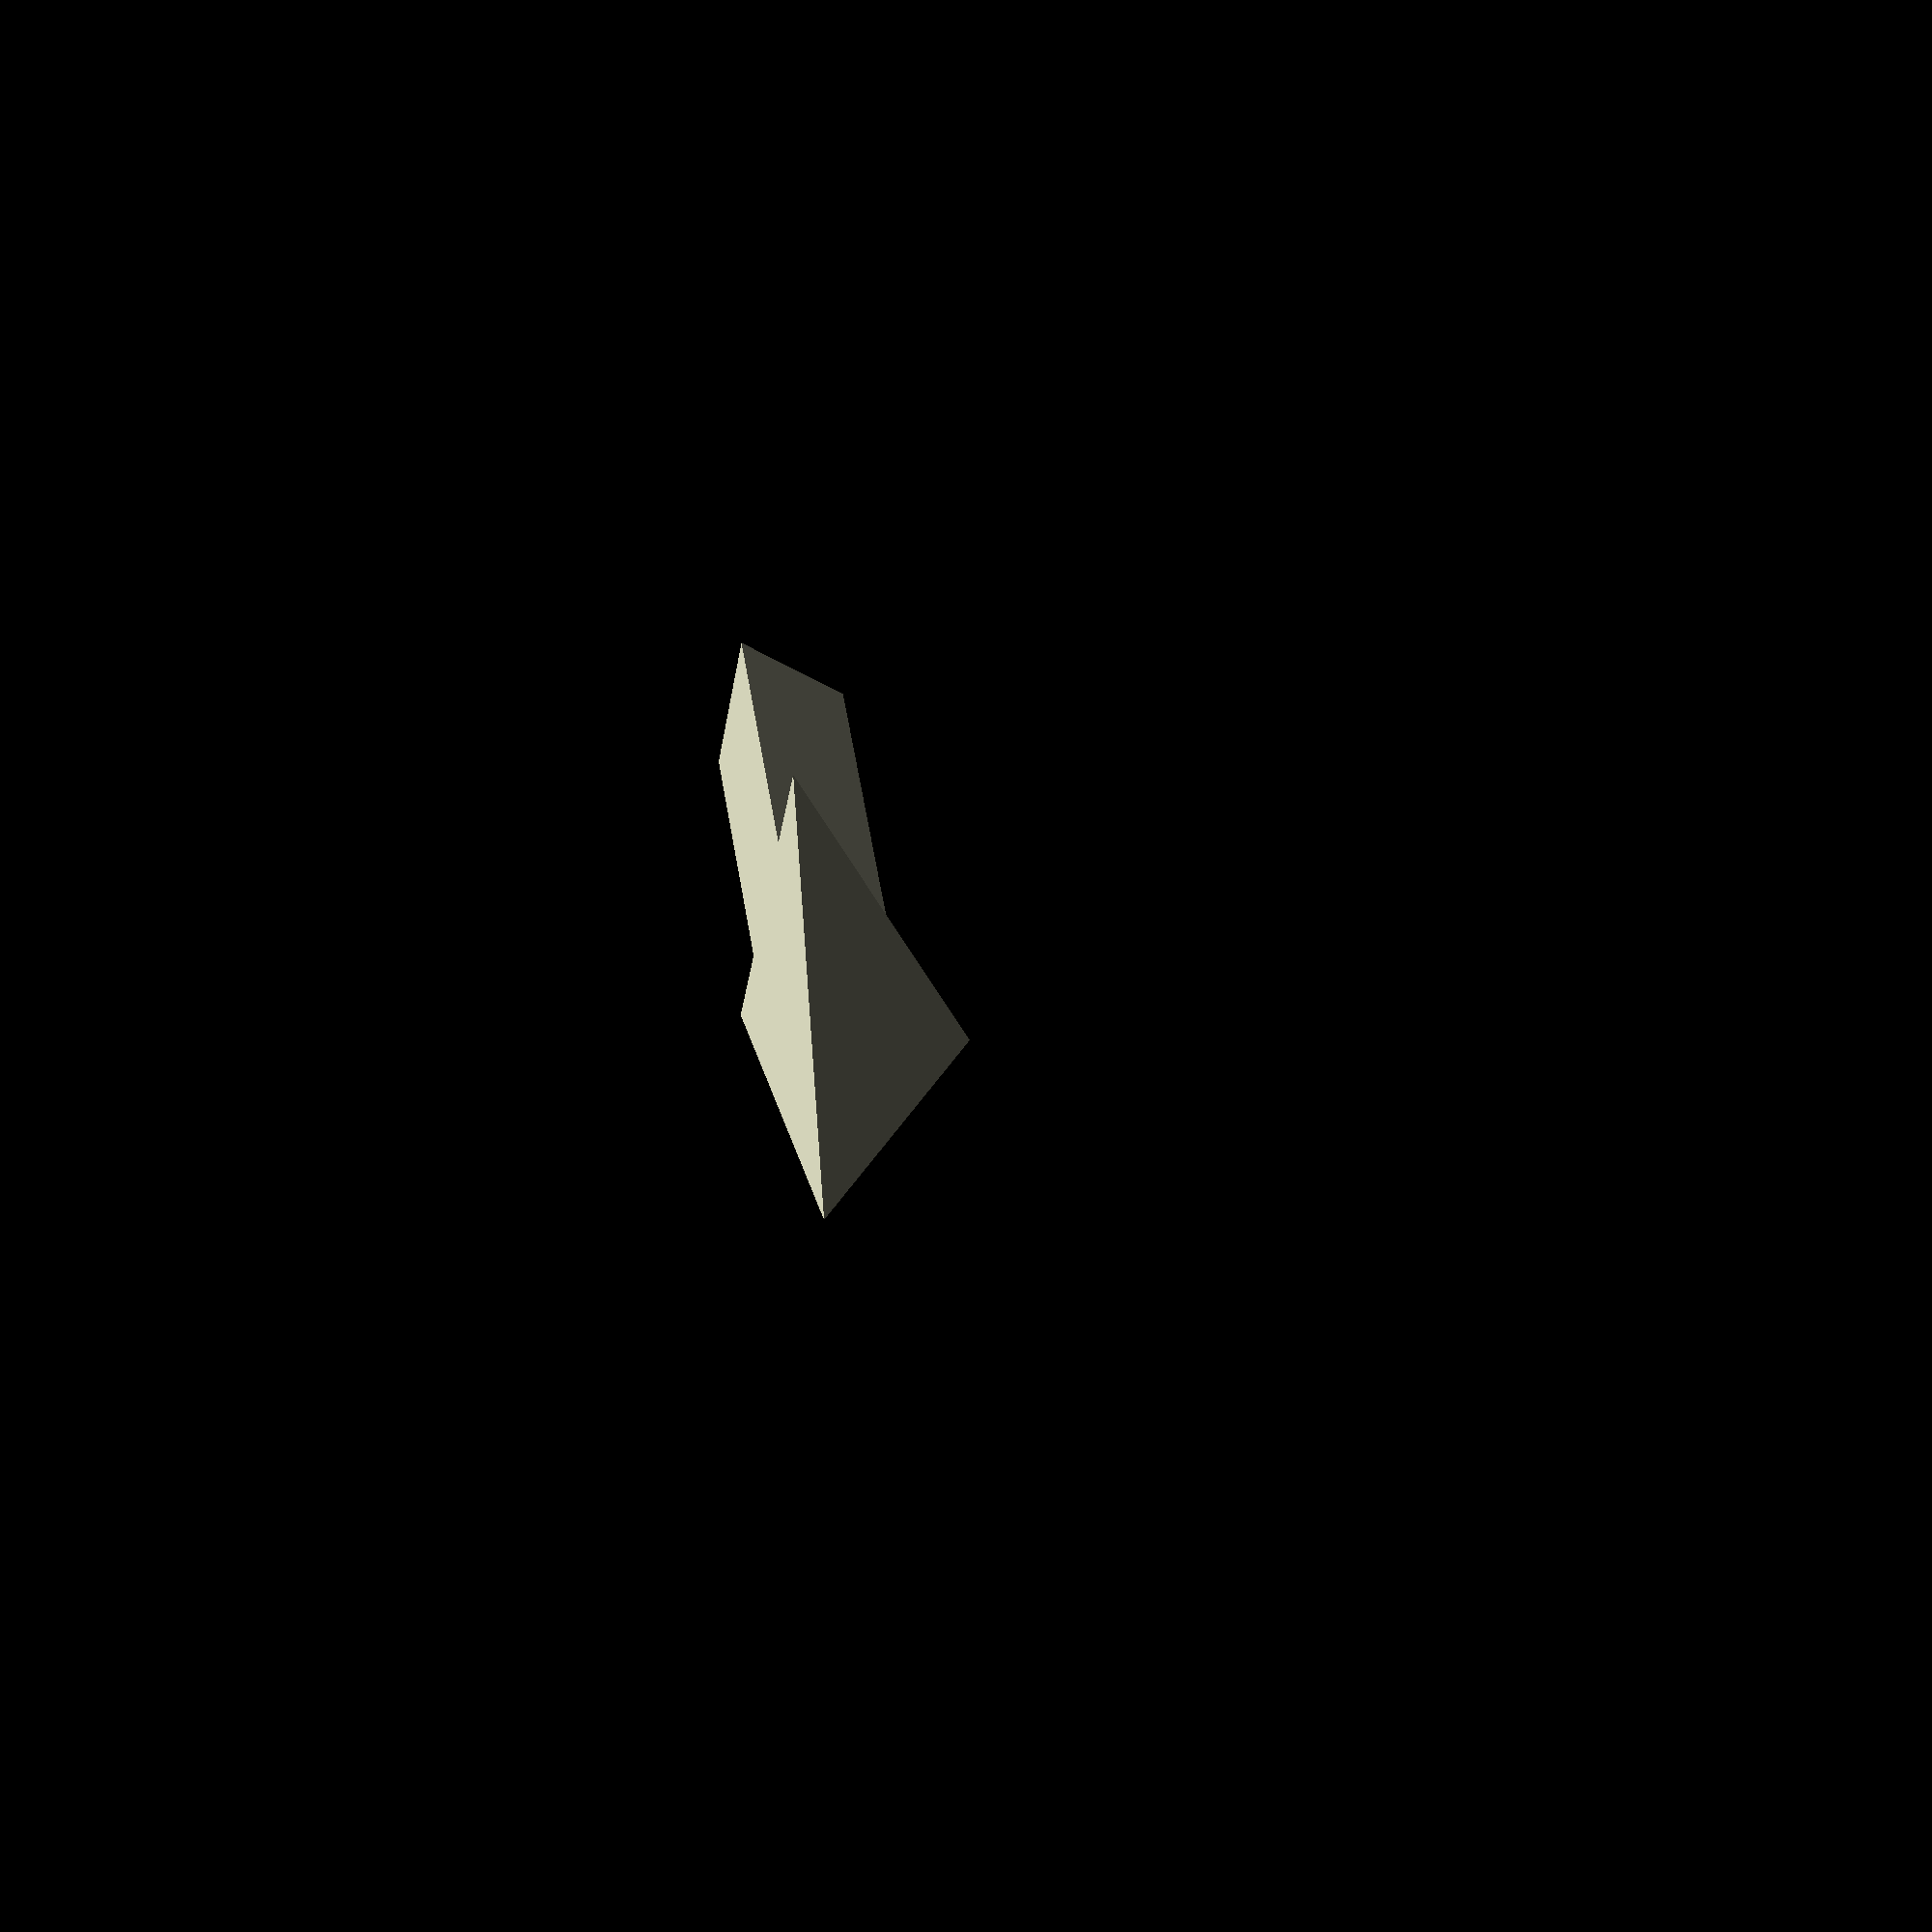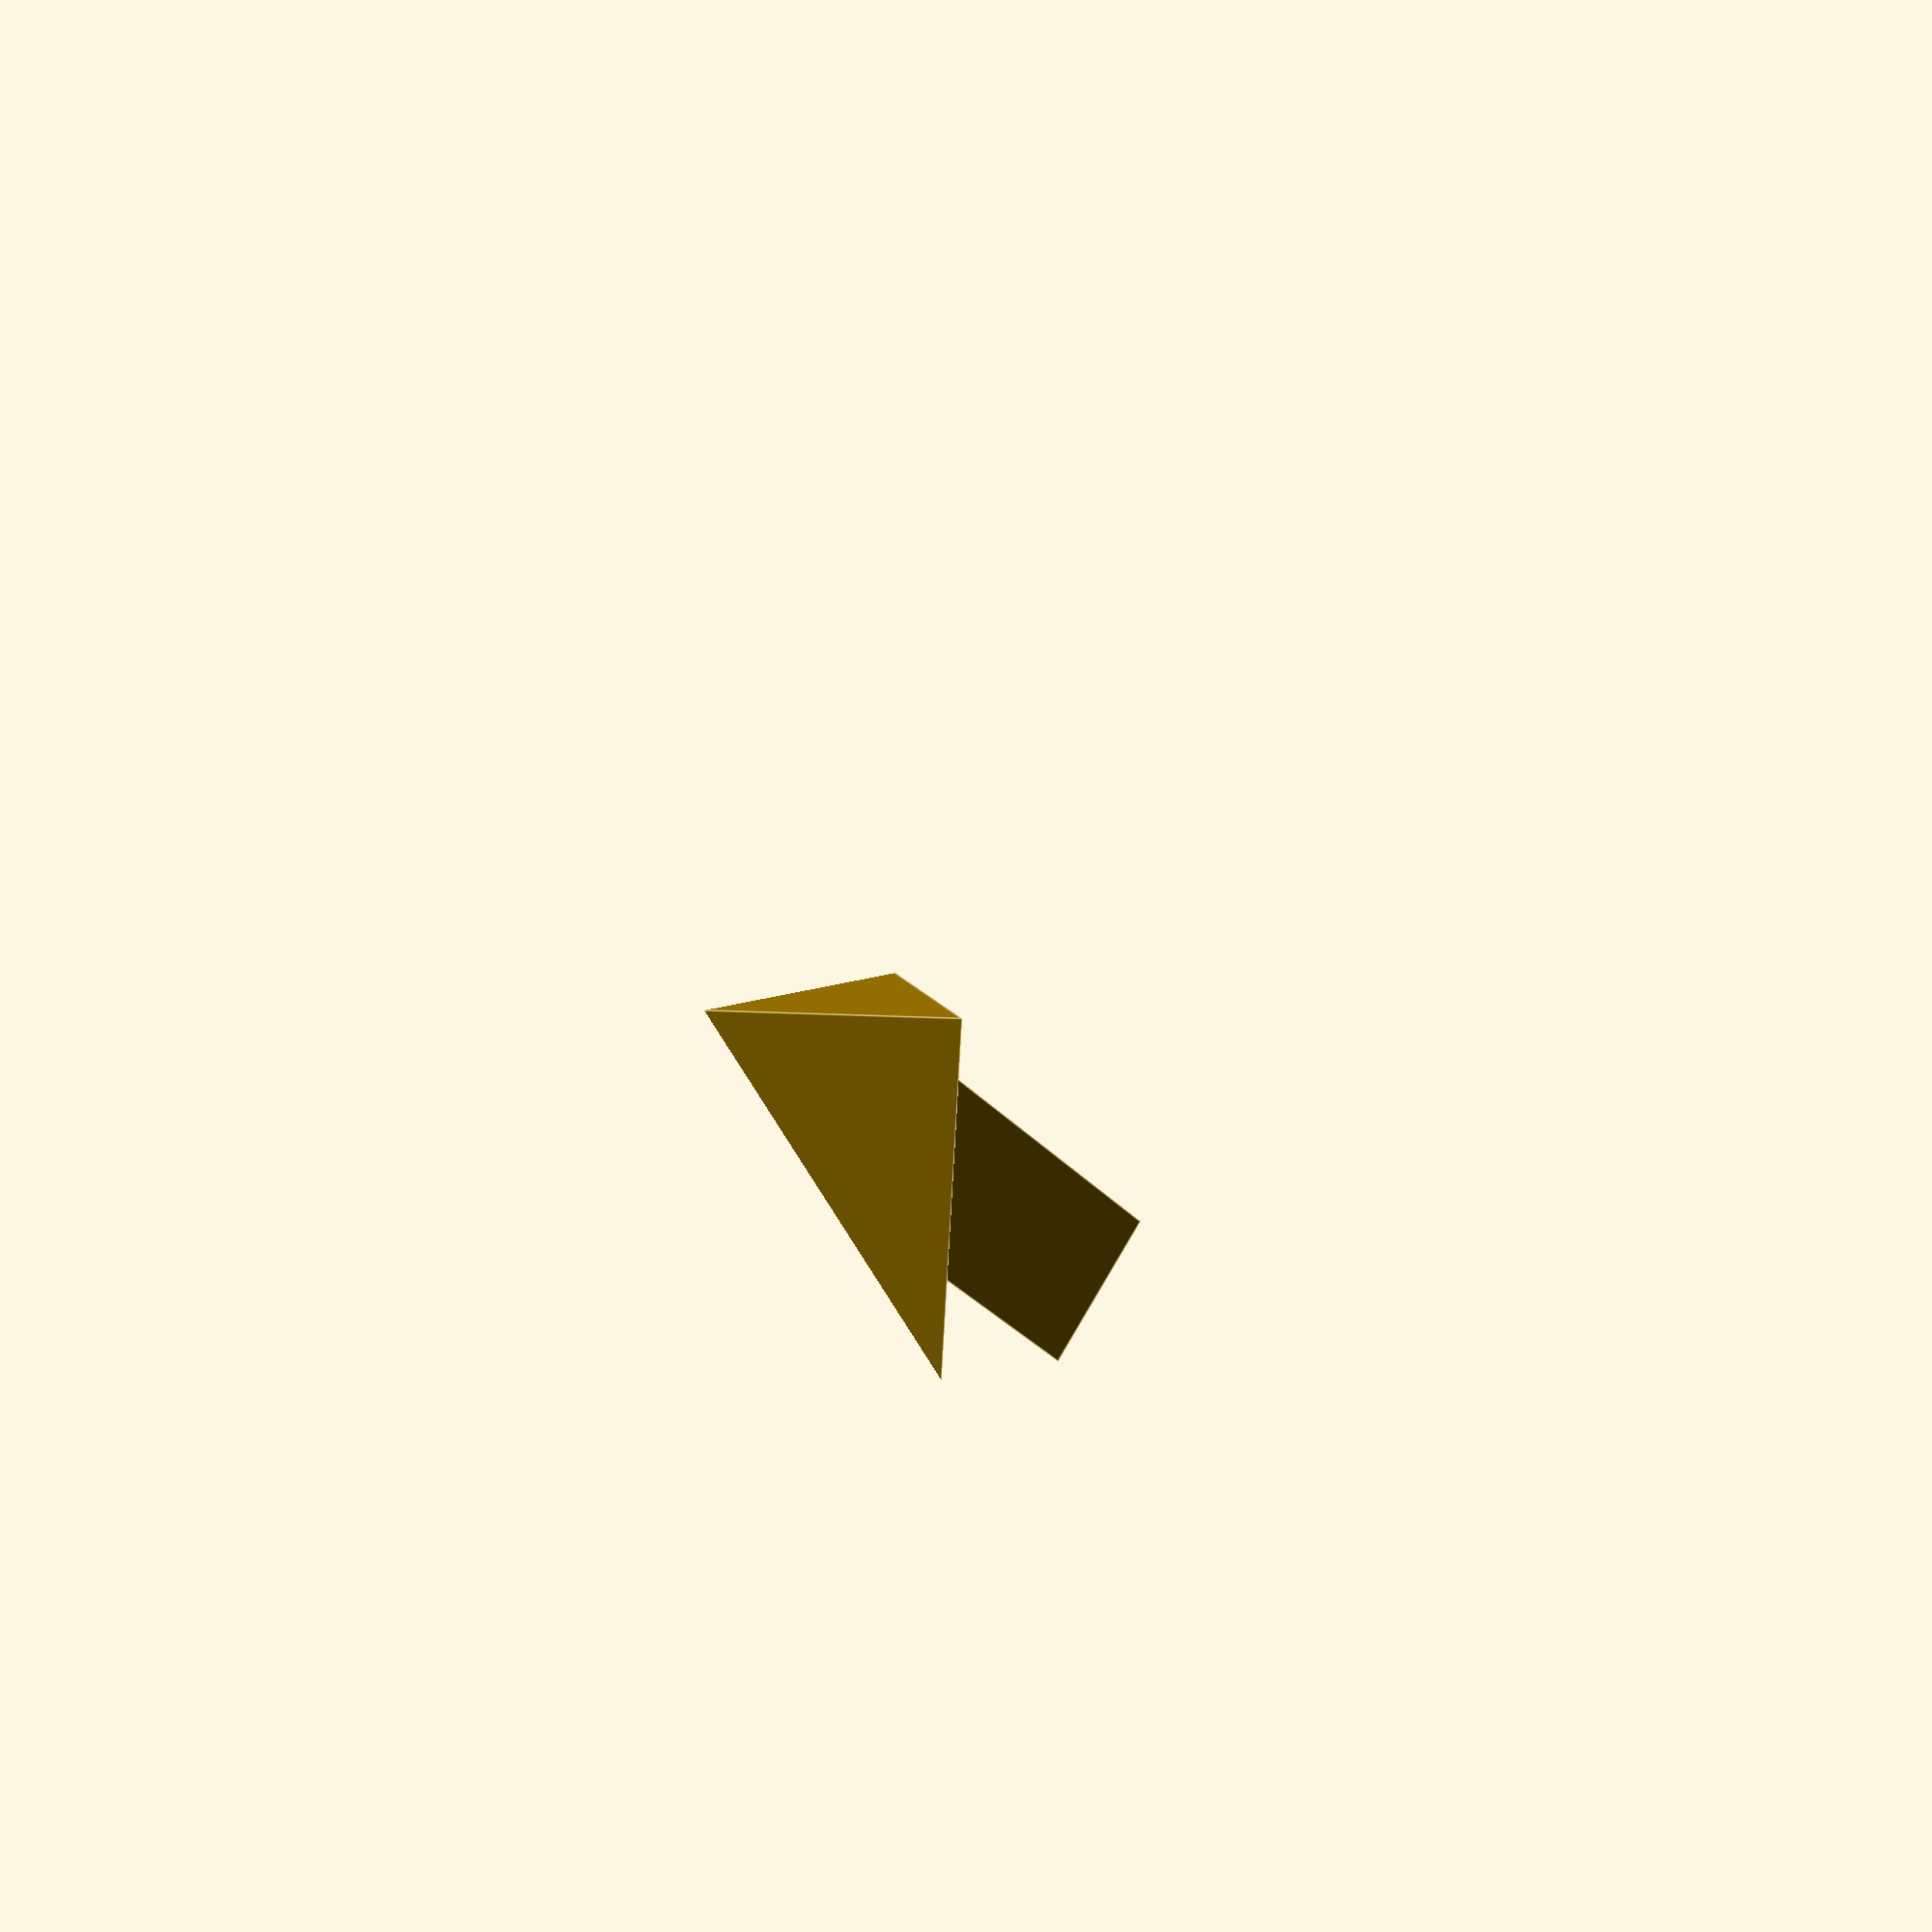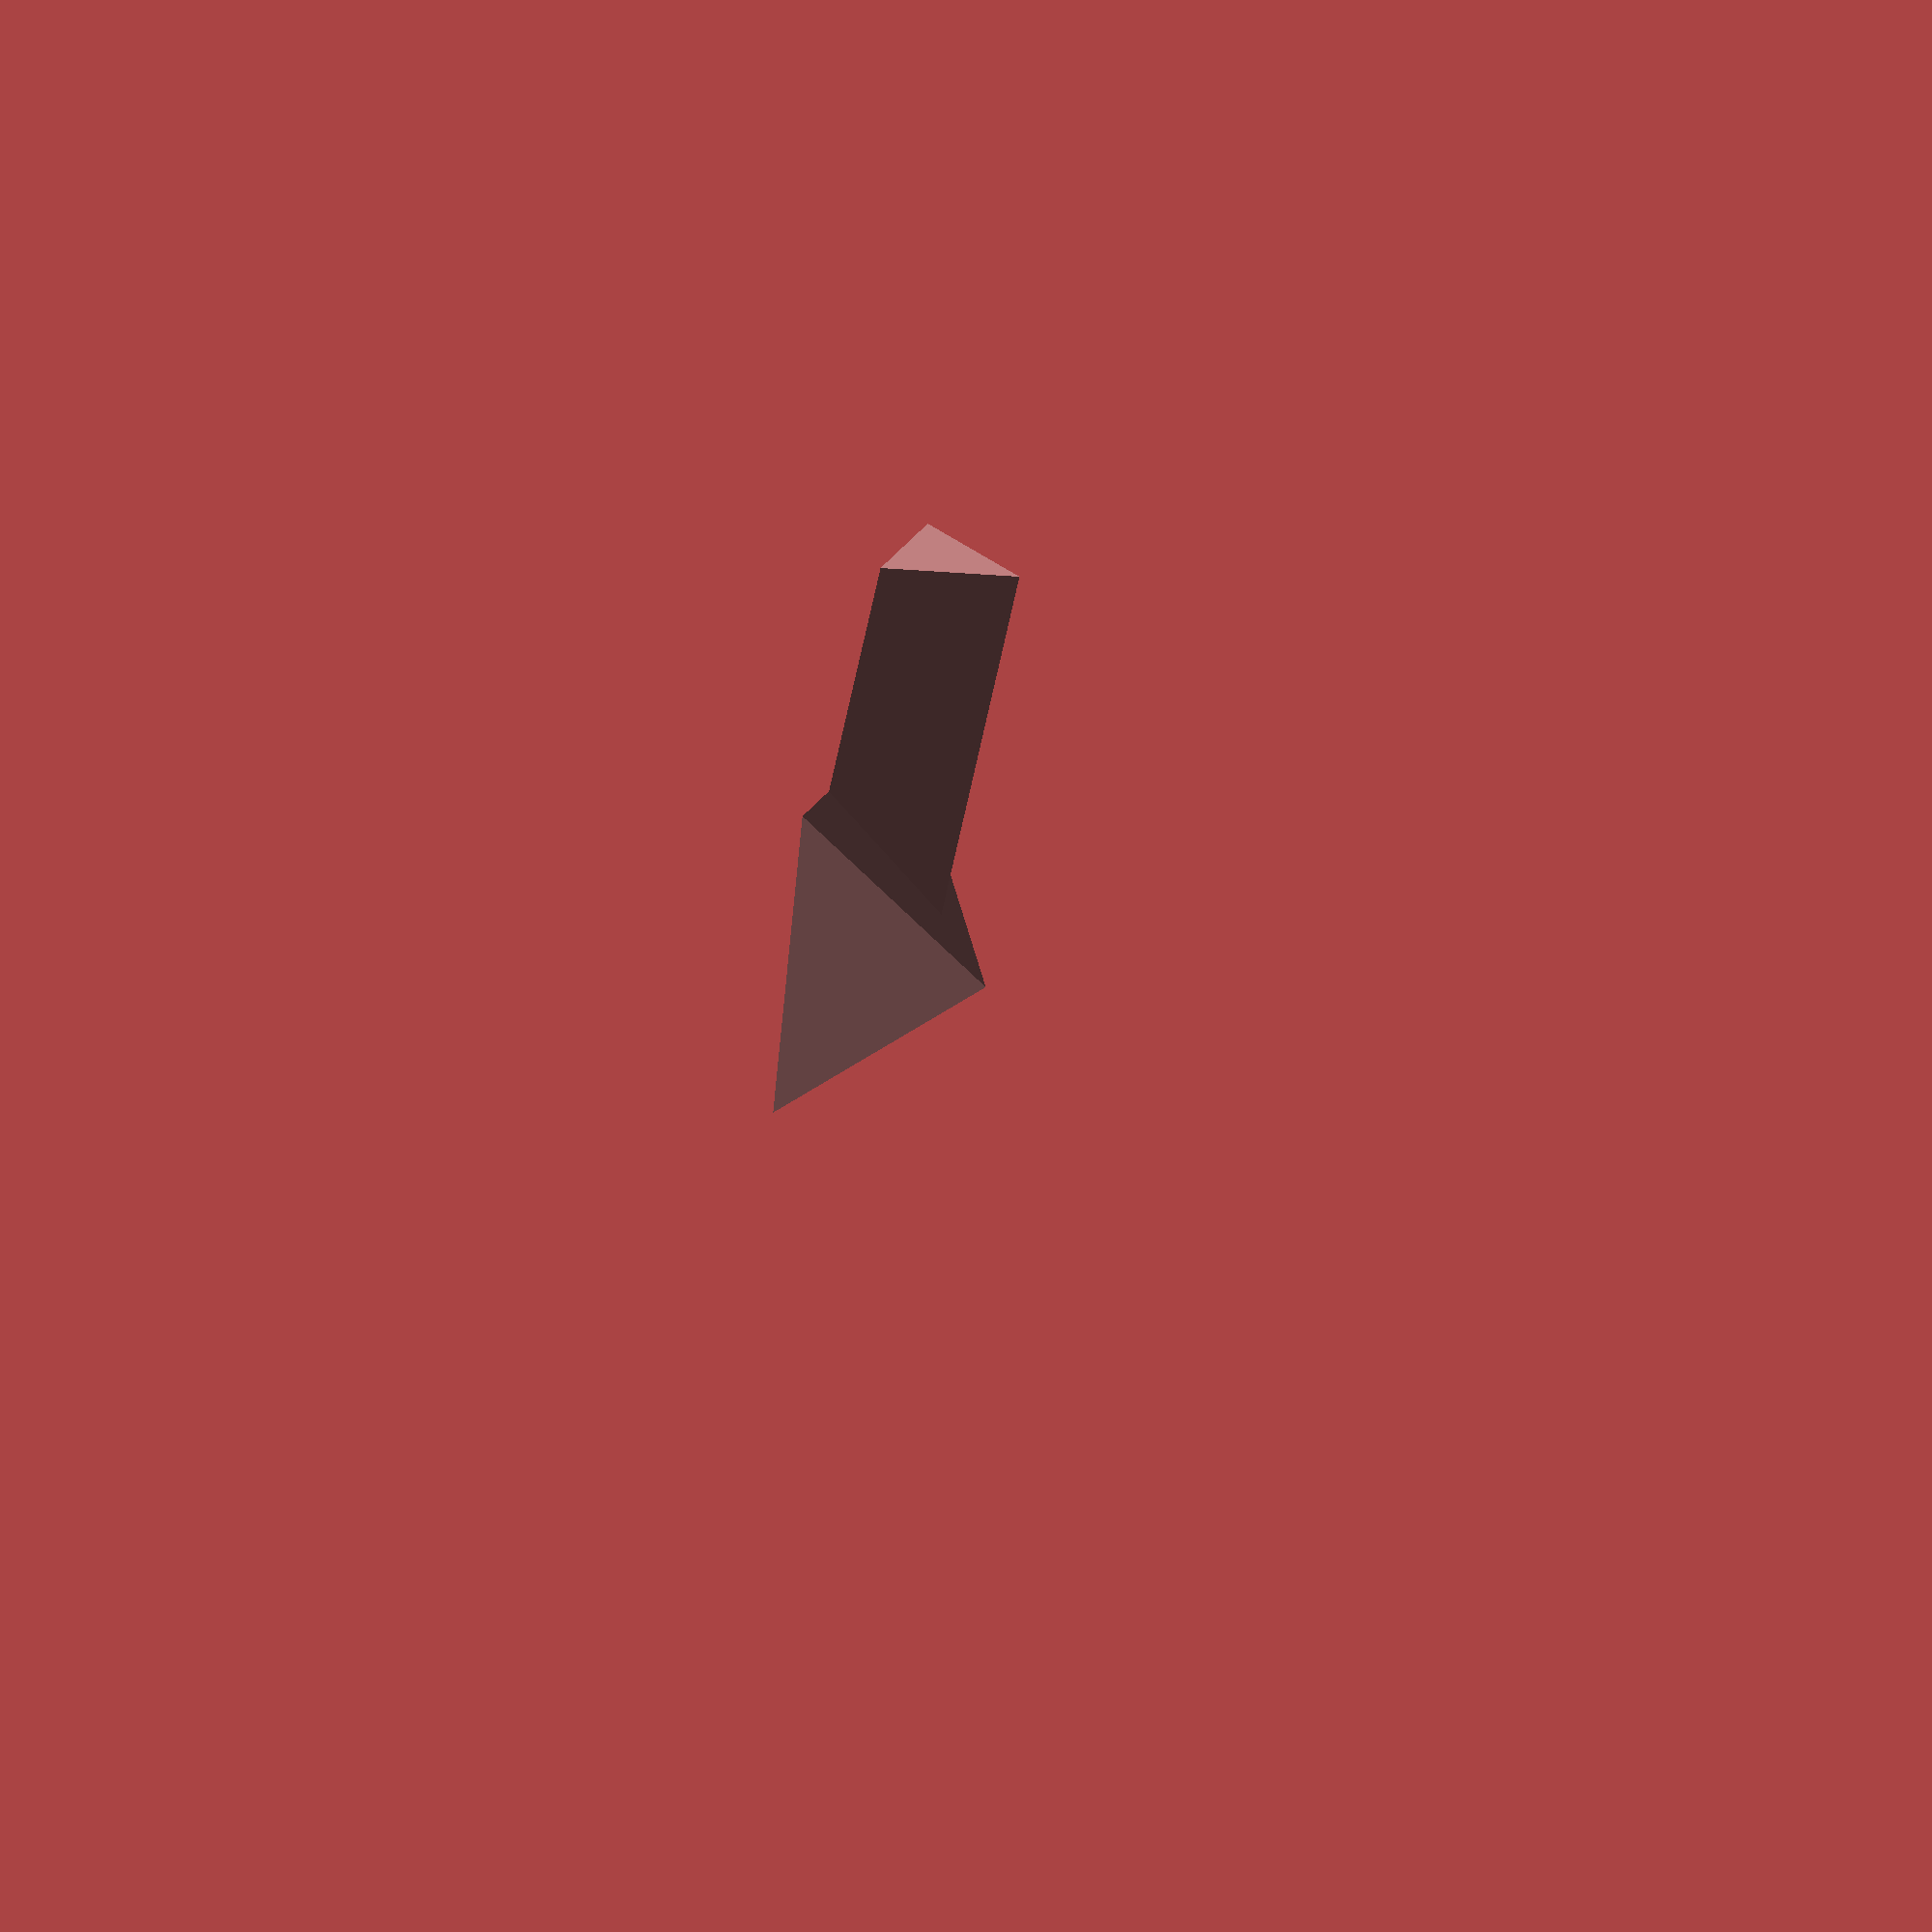
<openscad>
intersection() {
	union() {
		rotate([-45, 0, 0]) {
			cube([50, 20, 20]);
		}
		translate([70, 20 / sqrt(2),0]) {
			mirror([1, 0, 0]) {
				rotate([90, 45, 0]) {
					rotate([0, 45, 0]) {
						cube([60, 30, 60]);
					}
				}
			}
		}
	}
	translate([0, -50, 0]) { //Whole arrow.
		cube([100, 100, 100]);
	}
}
</openscad>
<views>
elev=155.8 azim=321.6 roll=283.1 proj=p view=wireframe
elev=225.7 azim=350.2 roll=234.9 proj=p view=edges
elev=119.6 azim=318.3 roll=252.9 proj=o view=wireframe
</views>
